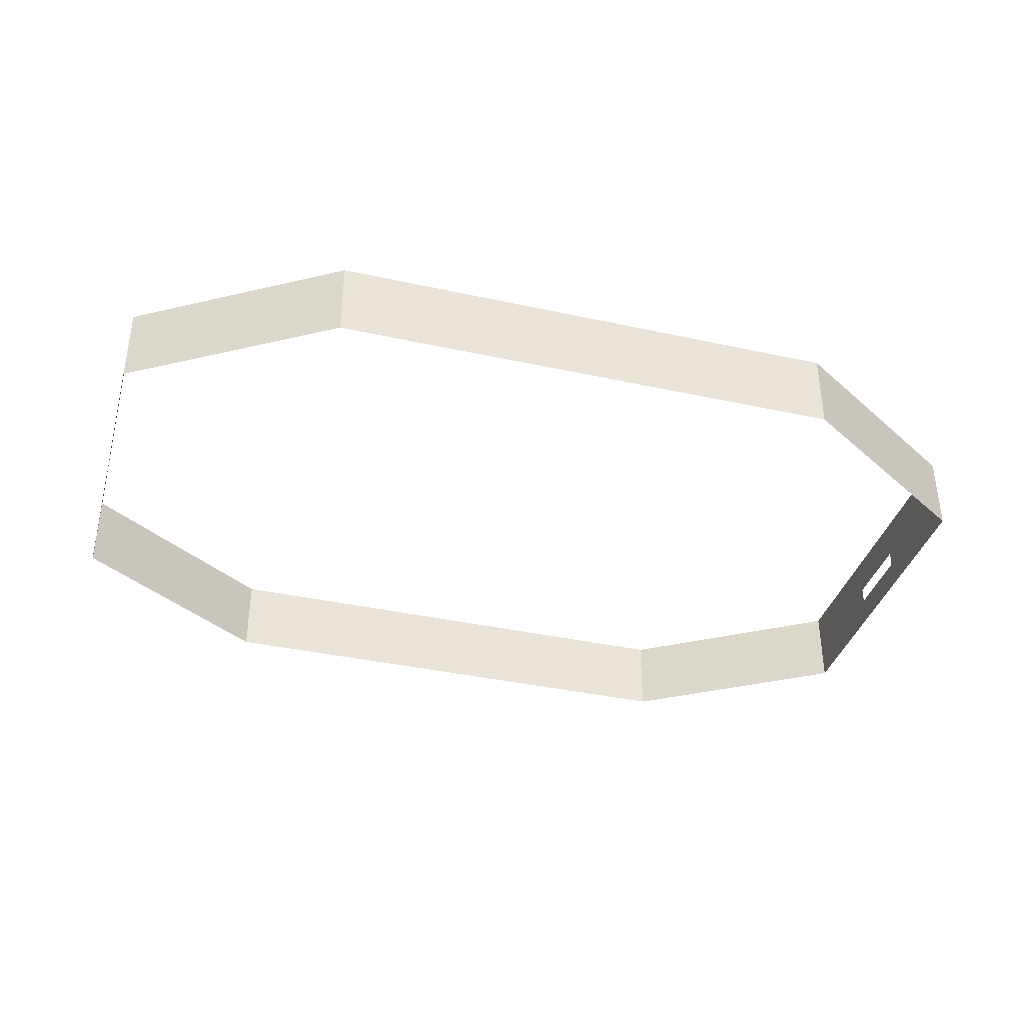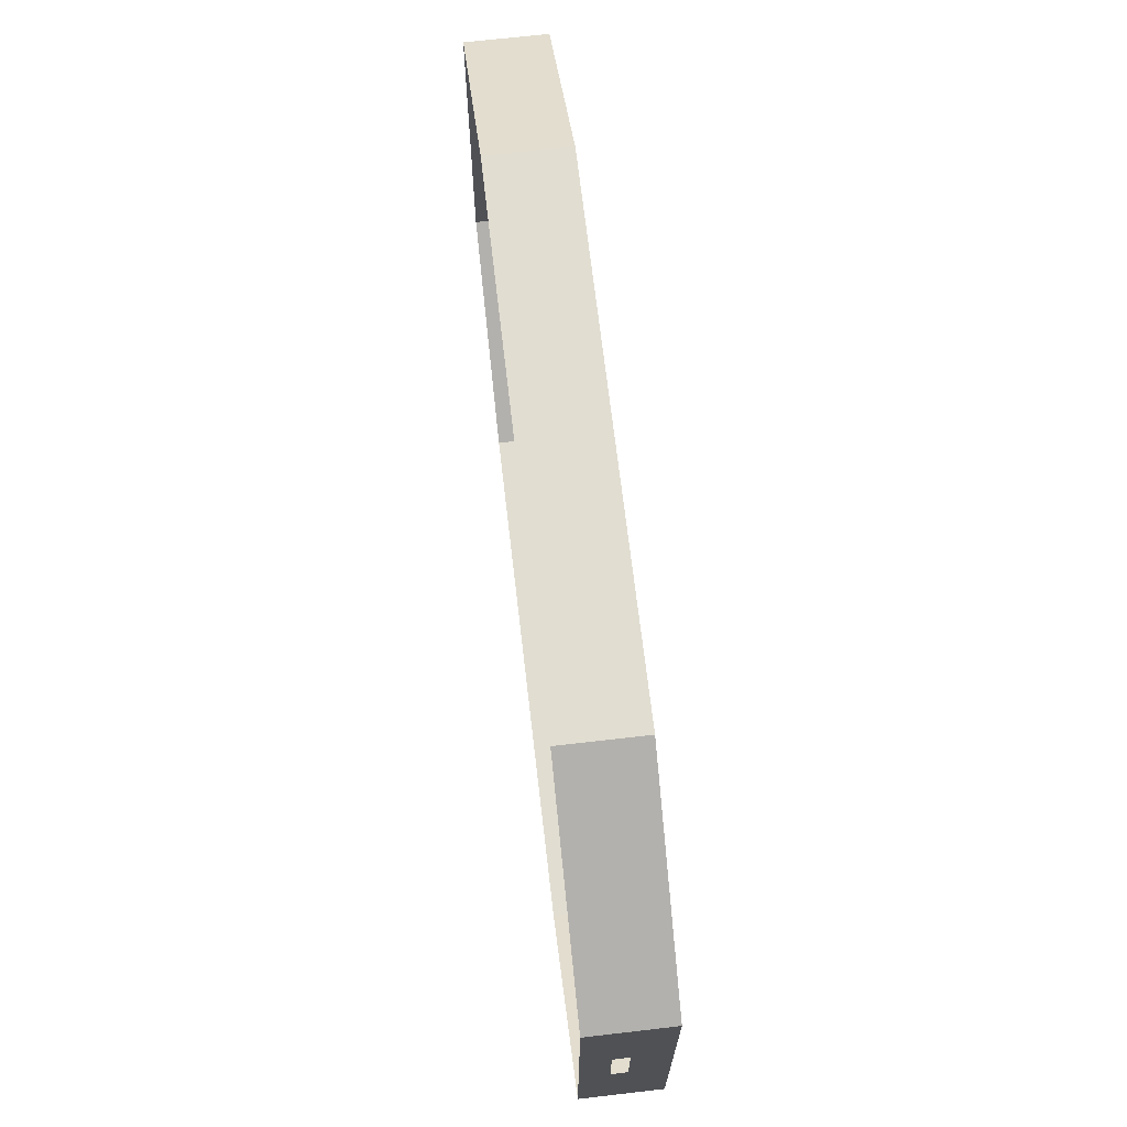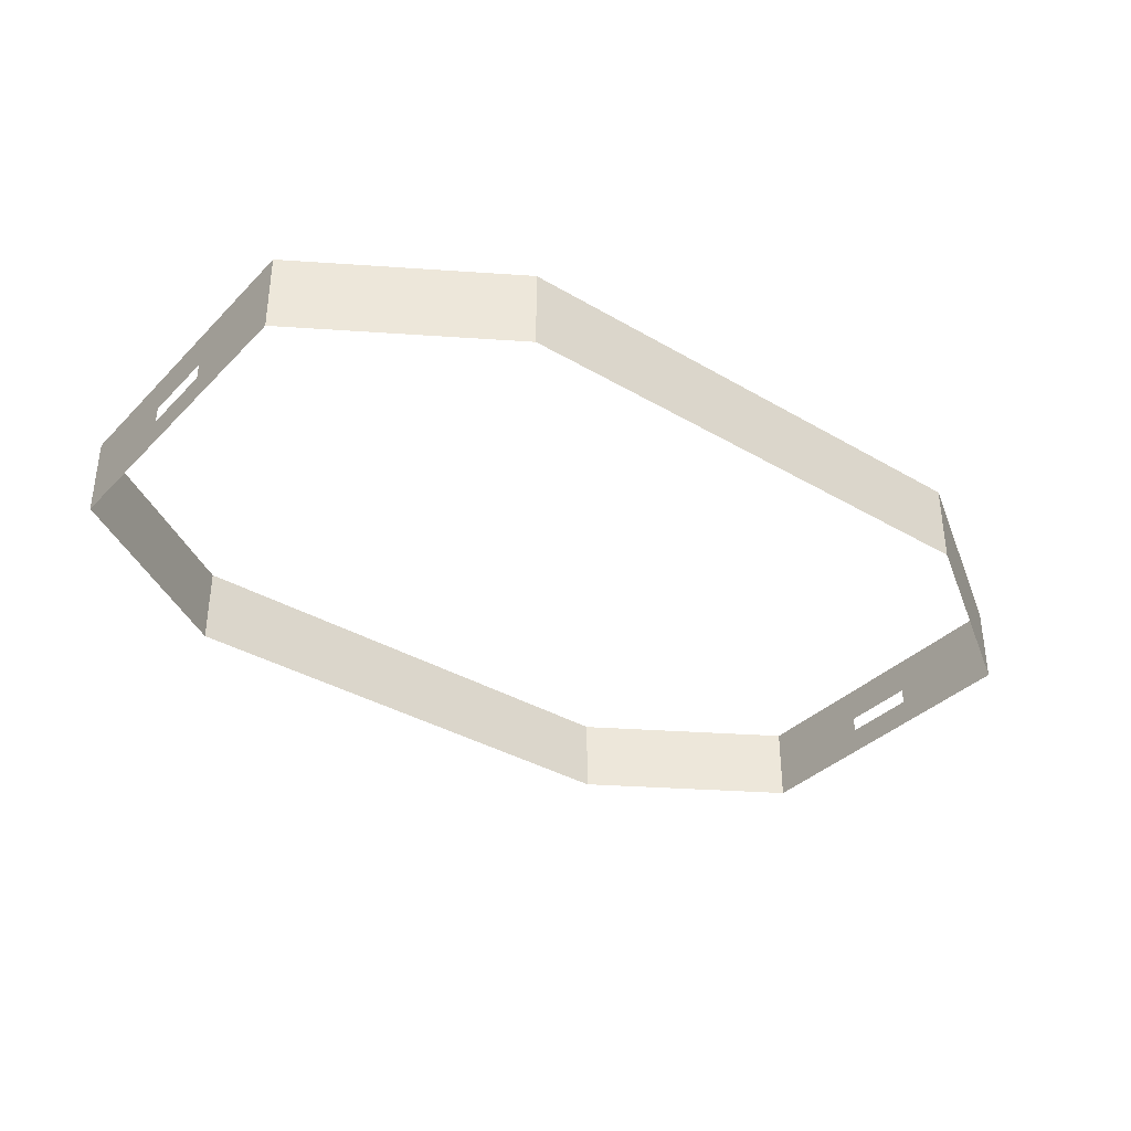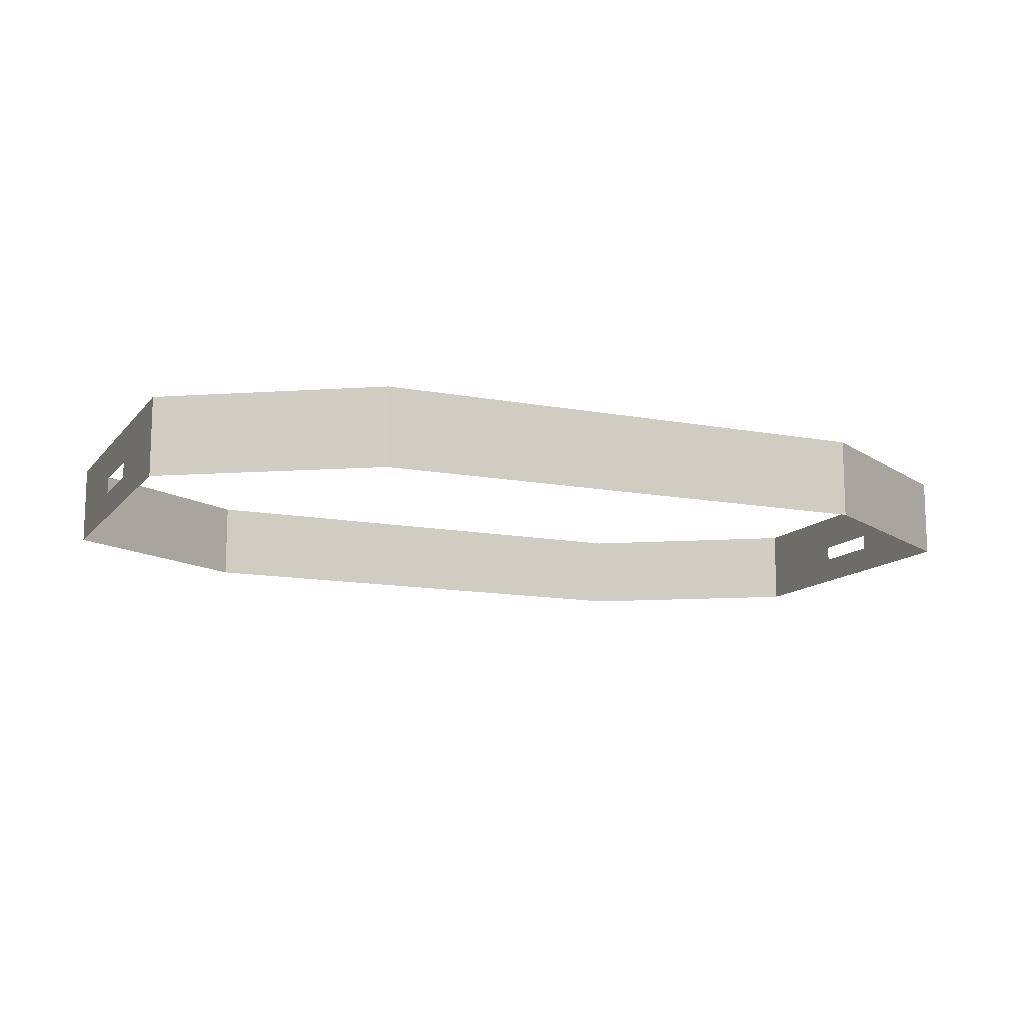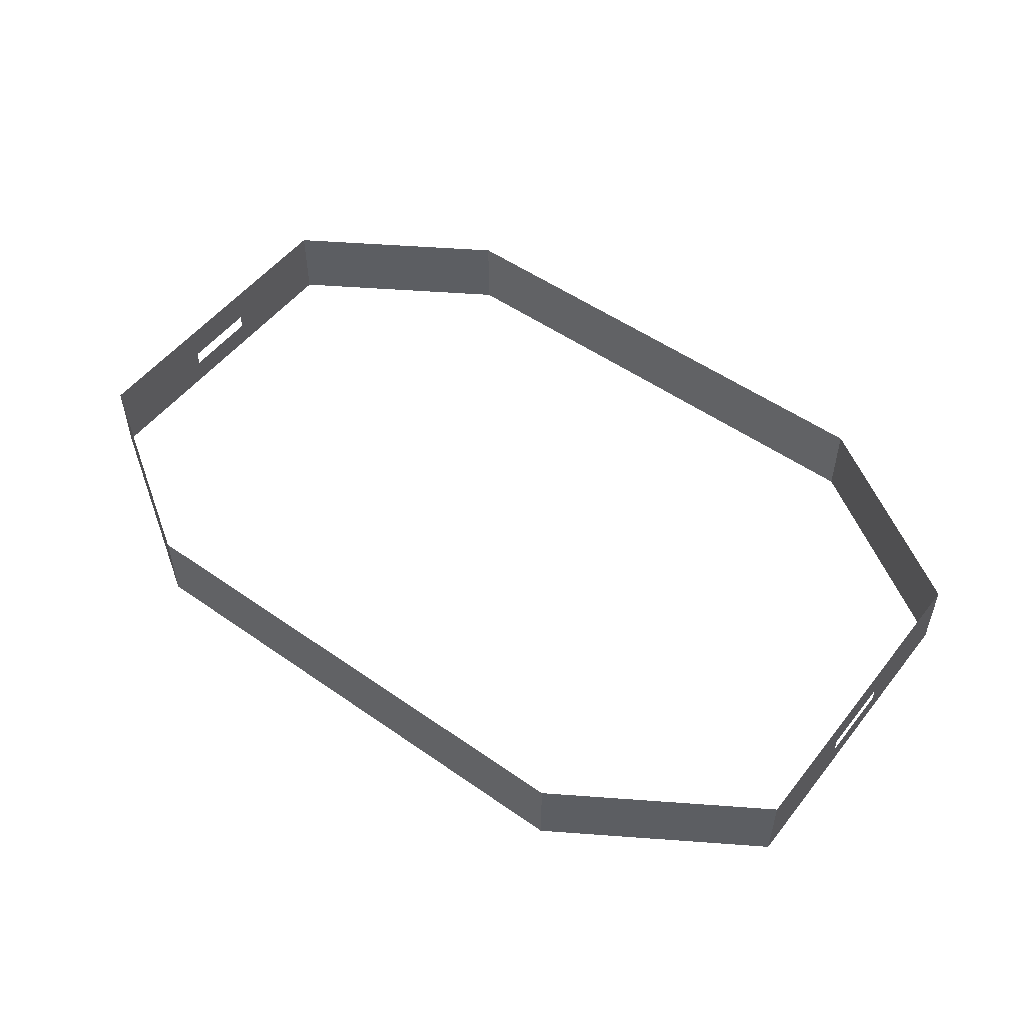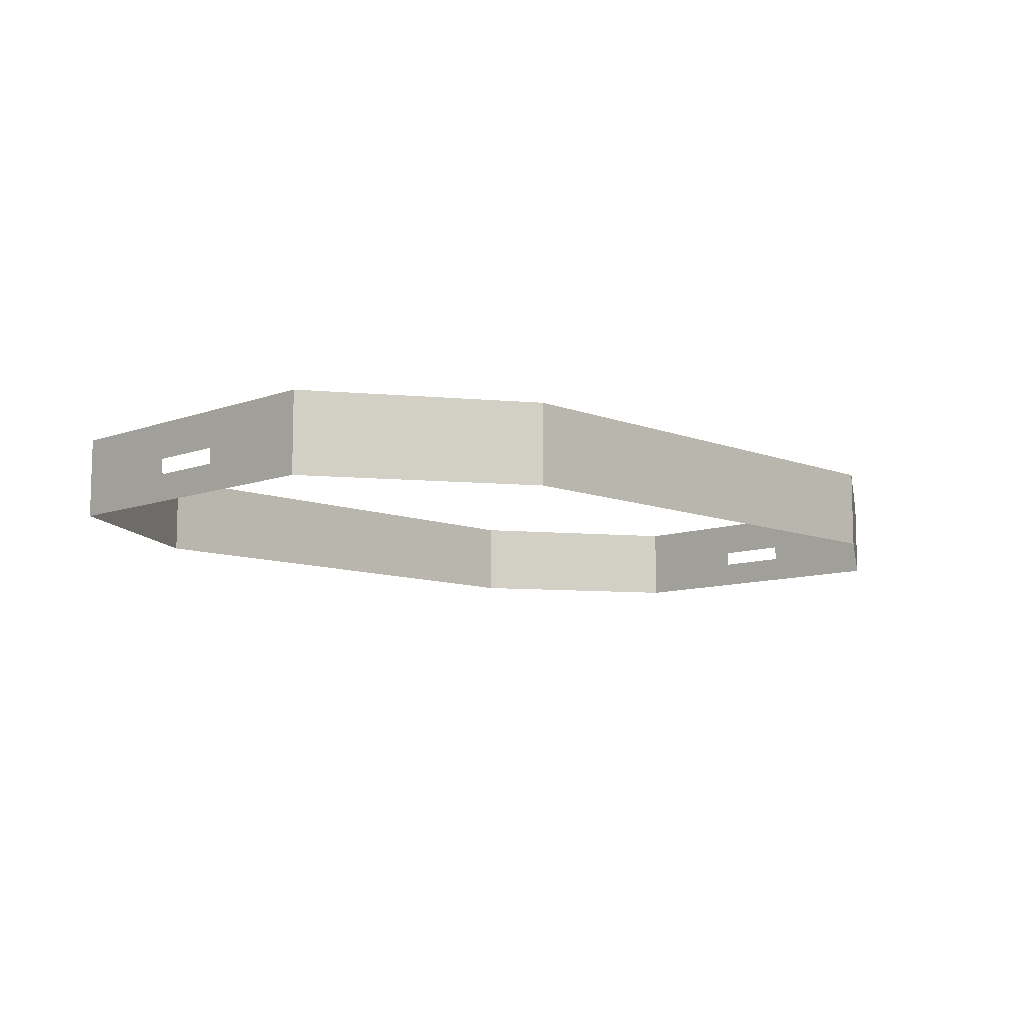
<metadata>
{"format":"obj","ext":"obj","renderer":"f3d","projection":"perspective","resolution":1024,"background":"white","views":[{"elev":-37.5,"azim":-15.7,"up":"+Y"},{"elev":68.8,"azim":83.4,"up":"+Z"},{"elev":-35.9,"azim":-37.7,"up":"+Y"},{"elev":-12.7,"azim":156.2,"up":"+Y"},{"elev":52.2,"azim":37.1,"up":"+Y"},{"elev":-9.5,"azim":134.2,"up":"+Y"}]}
</metadata>
<code>
v -4.712 18.3 -28.48
v -8.33 18.3 -26.17
v -8.33 19.75 -26.17
v -4.712 19.75 -28.48
v 4.706 18.3 -17.84
v -4.712 18.3 -17.84
v -8.33 18.3 -20.15
v 4.706 18.3 -28.48
v 8.325 18.3 -26.17
v 8.325 18.3 -20.15
v 4.706 19.75 -17.84
v -4.712 19.75 -17.84
v 4.706 19.75 -28.48
v 8.325 19.75 -26.17
v -8.33 19.75 -20.15
v -8.33 19.08 -23.88
v -8.33 18.8 -23.88
v 8.325 19.75 -20.15
v -8.33 18.8 -22.44
v -8.33 19.08 -22.44
v 8.325 19.08 -22.44
v 8.325 18.8 -22.44
v 8.325 18.8 -23.88
v 8.325 19.08 -23.88
f 2 4 1
f 5 12 6
f 9 13 14
f 6 15 7
f 10 11 5
f 1 13 8
f 17 7 19
f 20 7 15
f 16 2 17
f 16 15 3
f 23 10 9
f 24 9 14
f 21 10 22
f 24 18 21
f 2 3 4
f 5 11 12
f 9 8 13
f 6 12 15
f 10 18 11
f 1 4 13
f 17 2 7
f 20 19 7
f 16 3 2
f 16 20 15
f 23 22 10
f 24 23 9
f 21 18 10
f 24 14 18

</code>
